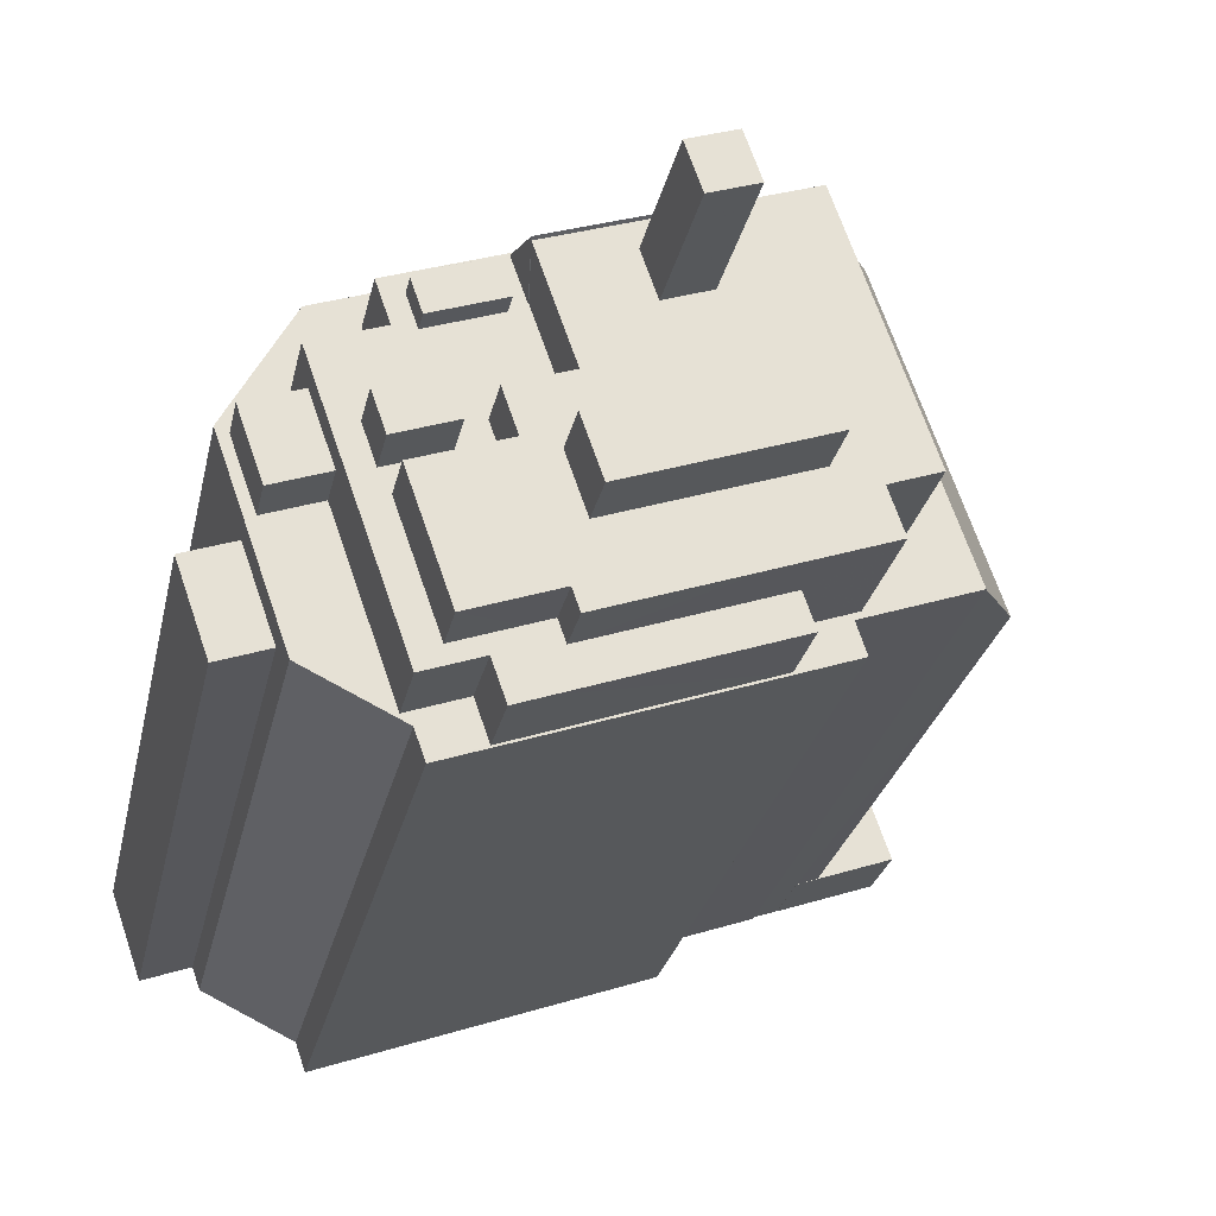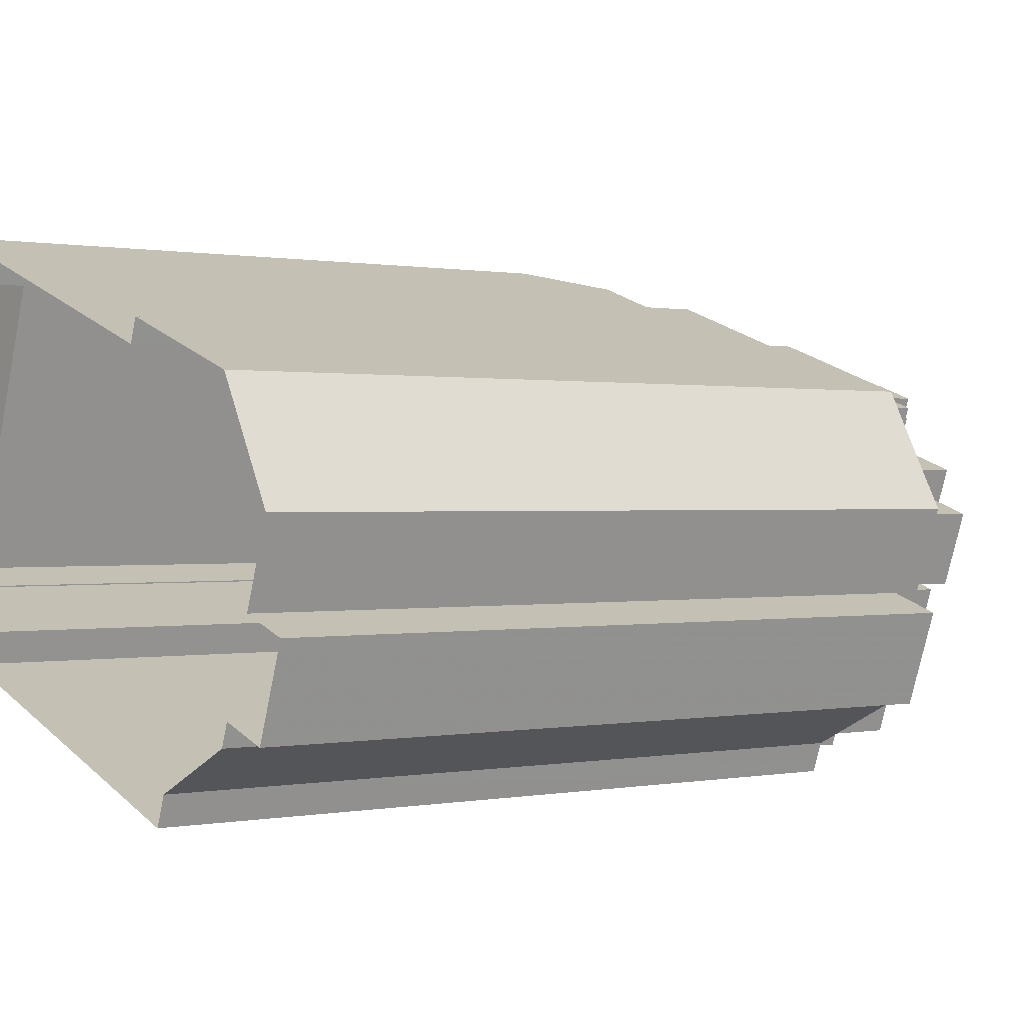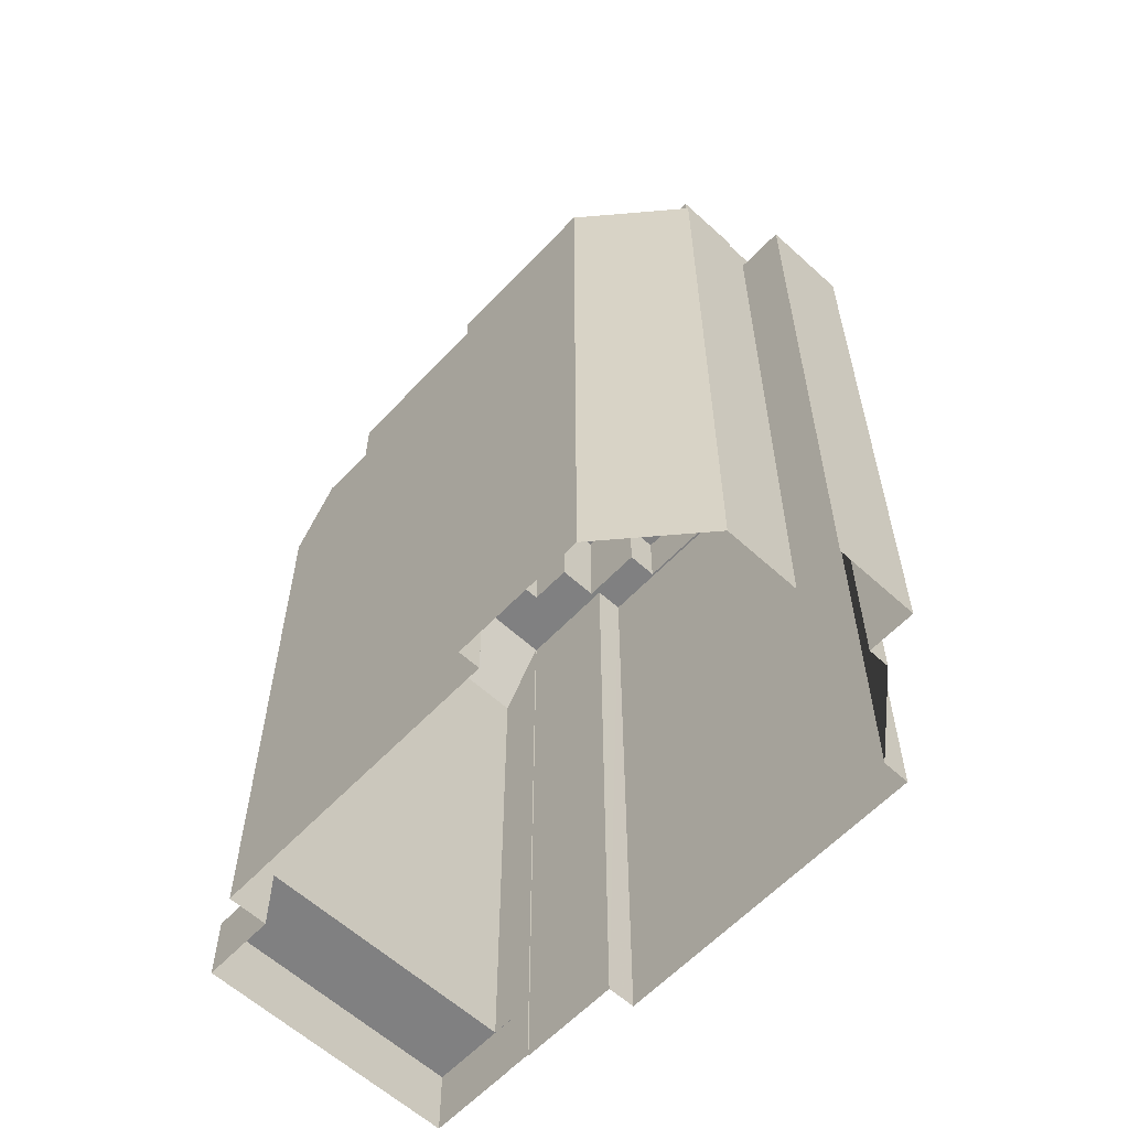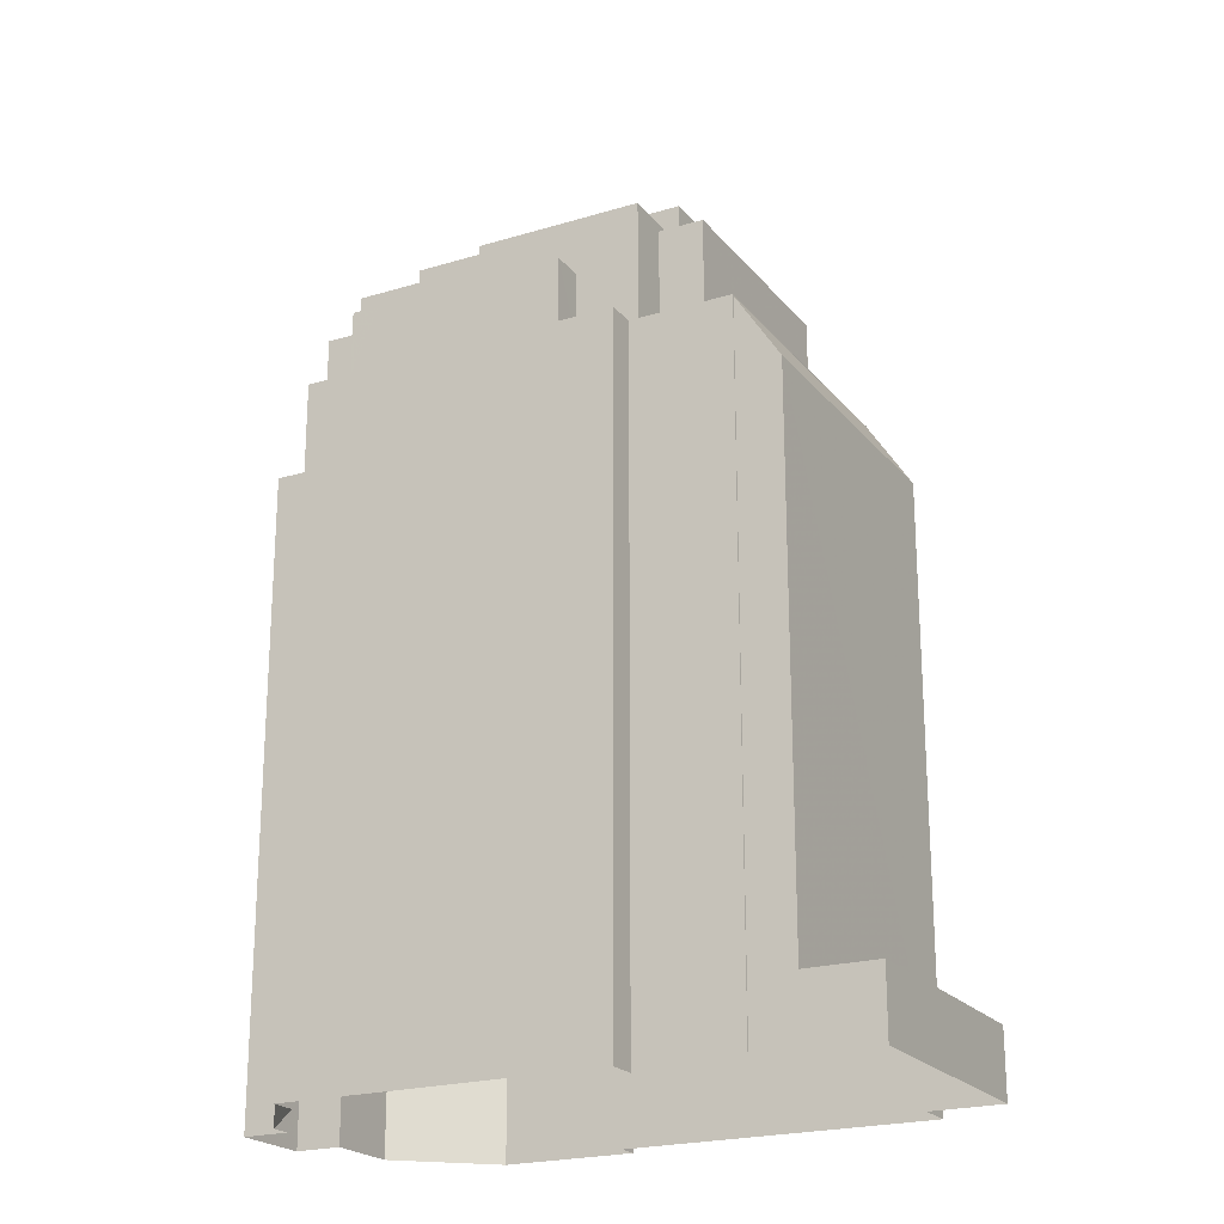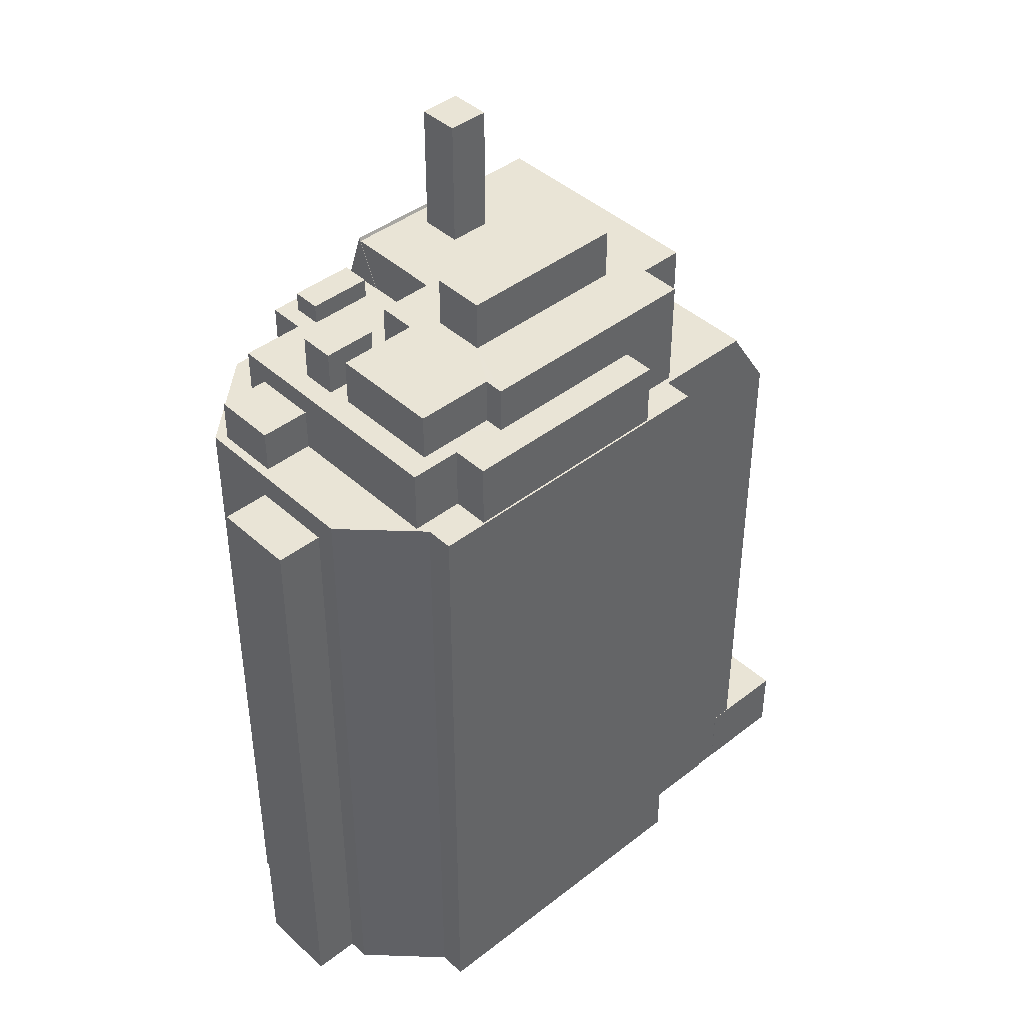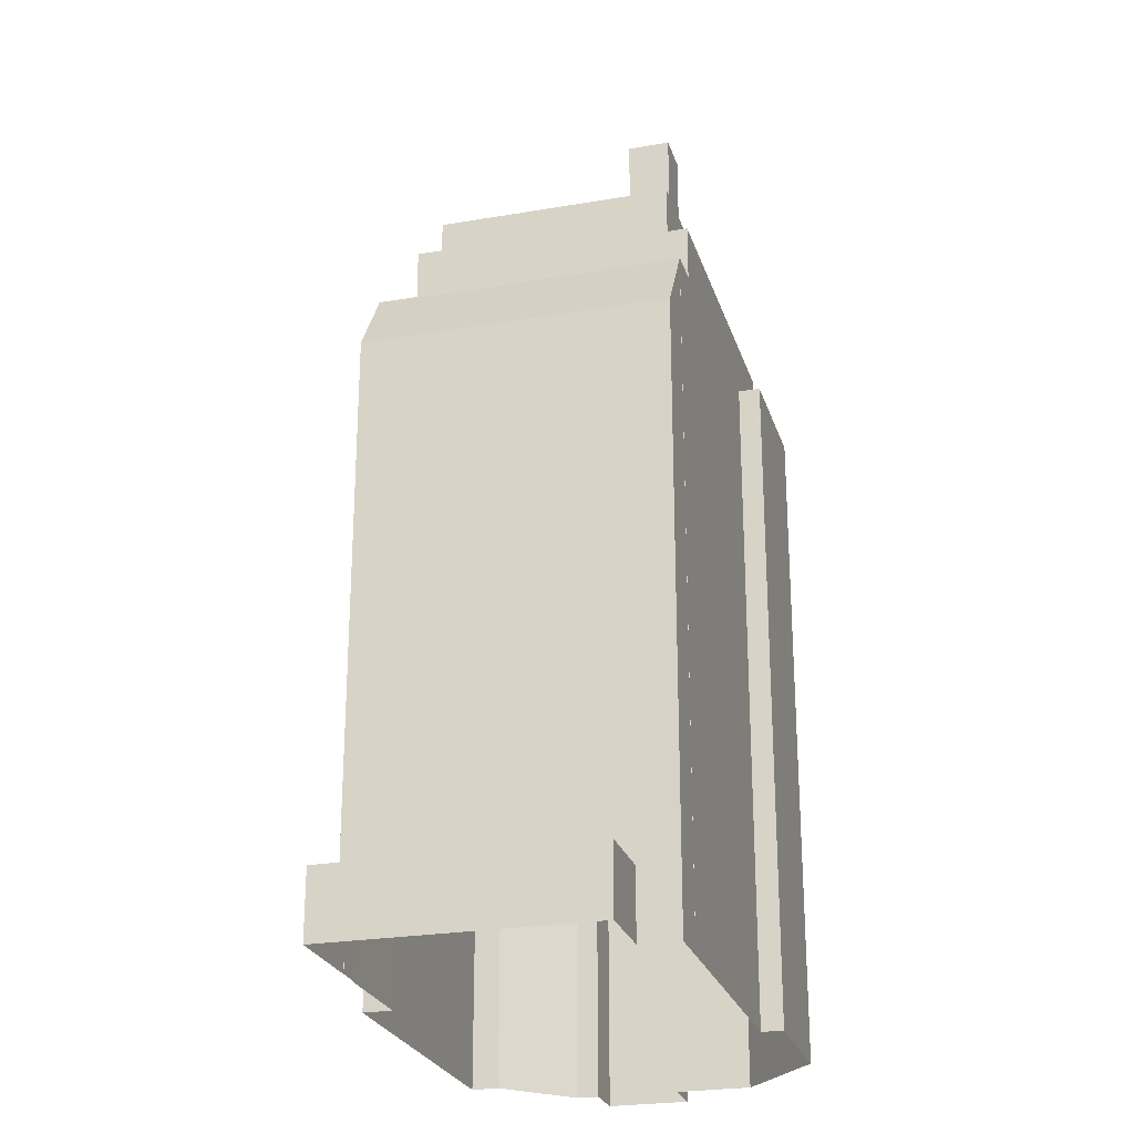
<metadata>
{"format":"obj","ext":"obj","renderer":"f3d","projection":"perspective","resolution":1024,"background":"white","views":[{"elev":-26.1,"azim":-11.7,"up":"+Y"},{"elev":0.4,"azim":-127.3,"up":"+Y"},{"elev":-60.2,"azim":-113.8,"up":"+Z"},{"elev":-21.7,"azim":47.3,"up":"+Z"},{"elev":42.7,"azim":-23.6,"up":"+Z"},{"elev":-24.8,"azim":124.9,"up":"+Z"}]}
</metadata>
<code>
v -1.231e+04 -3.357e+04 33.39
v -1.229e+04 -3.357e+04 33.39
v -1.231e+04 -3.357e+04 33.39
v -1.231e+04 -3.357e+04 33.39
v -1.231e+04 -3.356e+04 33.39
v -1.231e+04 -3.356e+04 33.39
v -1.228e+04 -3.356e+04 33.39
v -1.229e+04 -3.356e+04 33.39
v -1.229e+04 -3.356e+04 33.39
v -1.229e+04 -3.355e+04 33.39
v -1.229e+04 -3.355e+04 33.39
v -1.231e+04 -3.357e+04 33.39
v -1.231e+04 -3.357e+04 33.39
v -1.231e+04 -3.356e+04 33.39
v -1.231e+04 -3.355e+04 33.39
v -1.229e+04 -3.356e+04 33.39
v -1.229e+04 -3.356e+04 33.39
v -1.229e+04 -3.356e+04 33.39
v -1.229e+04 -3.355e+04 33.39
v -1.229e+04 -3.355e+04 33.39
v -1.23e+04 -3.355e+04 33.39
v -1.23e+04 -3.355e+04 33.39
v -1.229e+04 -3.355e+04 33.39
v -1.229e+04 -3.355e+04 36.65
v -1.228e+04 -3.356e+04 36.65
v -1.228e+04 -3.356e+04 36.65
v -1.229e+04 -3.356e+04 36.65
v -1.229e+04 -3.355e+04 36.65
v -1.229e+04 -3.356e+04 36.65
v -1.229e+04 -3.356e+04 66.04
v -1.228e+04 -3.356e+04 62.7
v -1.229e+04 -3.355e+04 62.7
v -1.229e+04 -3.356e+04 66.04
v -1.229e+04 -3.355e+04 66.07
v -1.229e+04 -3.355e+04 66.07
v -1.231e+04 -3.356e+04 66.1
v -1.231e+04 -3.356e+04 66.1
v -1.231e+04 -3.356e+04 66.1
v -1.229e+04 -3.356e+04 66.1
v -1.229e+04 -3.355e+04 66.1
v -1.229e+04 -3.355e+04 66.1
v -1.229e+04 -3.356e+04 66.1
v -1.231e+04 -3.356e+04 66.1
v -1.231e+04 -3.356e+04 66.1
v -1.231e+04 -3.357e+04 66.1
v -1.231e+04 -3.356e+04 66.1
v -1.229e+04 -3.357e+04 66.1
v -1.229e+04 -3.357e+04 66.1
v -1.229e+04 -3.356e+04 66.1
v -1.229e+04 -3.356e+04 66.1
v -1.231e+04 -3.357e+04 66.1
v -1.231e+04 -3.356e+04 66.1
v -1.231e+04 -3.357e+04 66.1
v -1.23e+04 -3.357e+04 66.1
v -1.231e+04 -3.357e+04 66.1
v -1.23e+04 -3.357e+04 66.1
v -1.229e+04 -3.356e+04 66.1
v -1.229e+04 -3.356e+04 66.1
v -1.229e+04 -3.355e+04 66.1
v -1.231e+04 -3.356e+04 66.1
v -1.231e+04 -3.355e+04 66.1
v -1.229e+04 -3.355e+04 66.1
v -1.23e+04 -3.355e+04 66.1
v -1.231e+04 -3.355e+04 66.1
v -1.231e+04 -3.356e+04 66.1
v -1.23e+04 -3.355e+04 66.1
v -1.229e+04 -3.355e+04 66.1
v -1.229e+04 -3.355e+04 66.1
v -1.231e+04 -3.357e+04 64.85
v -1.231e+04 -3.357e+04 64.85
v -1.231e+04 -3.356e+04 64.85
v -1.231e+04 -3.356e+04 64.85
v -1.231e+04 -3.356e+04 68.2
v -1.231e+04 -3.356e+04 68.2
v -1.231e+04 -3.356e+04 68.2
v -1.231e+04 -3.356e+04 68.2
v -1.231e+04 -3.355e+04 69.26
v -1.231e+04 -3.355e+04 69.26
v -1.231e+04 -3.356e+04 69.26
v -1.23e+04 -3.357e+04 69.26
v -1.23e+04 -3.357e+04 69.26
v -1.23e+04 -3.357e+04 69.26
v -1.231e+04 -3.356e+04 69.26
v -1.231e+04 -3.356e+04 69.26
v -1.23e+04 -3.356e+04 69.26
v -1.23e+04 -3.357e+04 69.26
v -1.231e+04 -3.356e+04 69.26
v -1.231e+04 -3.356e+04 69.26
v -1.231e+04 -3.356e+04 69.26
v -1.231e+04 -3.356e+04 69.26
v -1.231e+04 -3.356e+04 69.26
v -1.231e+04 -3.357e+04 69.26
v -1.231e+04 -3.357e+04 69.26
v -1.231e+04 -3.356e+04 69.26
v -1.231e+04 -3.356e+04 69.26
v -1.231e+04 -3.357e+04 69.26
v -1.229e+04 -3.357e+04 69.26
v -1.229e+04 -3.356e+04 69.26
v -1.23e+04 -3.357e+04 69.26
v -1.23e+04 -3.357e+04 69.26
v -1.23e+04 -3.356e+04 69.26
v -1.23e+04 -3.356e+04 69.26
v -1.23e+04 -3.356e+04 69.26
v -1.23e+04 -3.355e+04 69.26
v -1.23e+04 -3.356e+04 69.26
v -1.229e+04 -3.355e+04 69.26
v -1.23e+04 -3.355e+04 69.26
v -1.23e+04 -3.355e+04 69.26
v -1.229e+04 -3.355e+04 69.26
v -1.23e+04 -3.355e+04 69.26
v -1.23e+04 -3.356e+04 69.26
v -1.23e+04 -3.356e+04 69.26
v -1.23e+04 -3.355e+04 69.26
v -1.231e+04 -3.356e+04 70.24
v -1.23e+04 -3.356e+04 70.24
v -1.23e+04 -3.355e+04 70.24
v -1.231e+04 -3.356e+04 70.24
v -1.23e+04 -3.355e+04 71.55
v -1.23e+04 -3.355e+04 71.55
v -1.23e+04 -3.355e+04 71.71
v -1.23e+04 -3.355e+04 71.55
v -1.23e+04 -3.355e+04 71.71
v -1.23e+04 -3.355e+04 71.55
v -1.231e+04 -3.356e+04 71.45
v -1.231e+04 -3.356e+04 71.45
v -1.231e+04 -3.356e+04 71.45
v -1.231e+04 -3.356e+04 71.45
v -1.23e+04 -3.355e+04 71.55
v -1.23e+04 -3.356e+04 71.55
v -1.23e+04 -3.357e+04 71.55
v -1.23e+04 -3.357e+04 71.55
v -1.23e+04 -3.356e+04 71.55
v -1.23e+04 -3.356e+04 71.55
v -1.23e+04 -3.356e+04 71.55
v -1.23e+04 -3.356e+04 71.55
v -1.23e+04 -3.357e+04 71.55
v -1.231e+04 -3.357e+04 71.55
v -1.231e+04 -3.356e+04 71.55
v -1.23e+04 -3.356e+04 71.55
v -1.23e+04 -3.356e+04 71.55
v -1.23e+04 -3.356e+04 71.55
v -1.229e+04 -3.356e+04 71.55
v -1.229e+04 -3.356e+04 71.55
v -1.23e+04 -3.356e+04 71.55
v -1.229e+04 -3.356e+04 71.55
v -1.229e+04 -3.356e+04 71.55
v -1.229e+04 -3.355e+04 71.55
v -1.229e+04 -3.356e+04 71.55
v -1.23e+04 -3.355e+04 71.55
v -1.23e+04 -3.355e+04 71.55
v -1.23e+04 -3.356e+04 77.96
v -1.23e+04 -3.355e+04 77.96
v -1.23e+04 -3.355e+04 77.96
v -1.23e+04 -3.356e+04 77.96
v -1.23e+04 -3.356e+04 74.02
v -1.229e+04 -3.356e+04 74.02
v -1.229e+04 -3.356e+04 74.02
v -1.23e+04 -3.356e+04 74.02
v -1.229e+04 -3.355e+04 62.7
v -1.229e+04 -3.356e+04 62.7
f 1 2 3
f 4 5 6
f 7 8 9
f 10 11 7
f 12 1 13
f 4 6 12
f 6 14 15
f 16 17 18
f 1 16 2
f 19 20 10
f 21 15 22
f 10 9 17
f 19 21 23
f 10 7 9
f 12 6 1
f 15 21 6
f 10 17 16
f 1 21 16
f 10 16 19
f 16 21 19
f 1 6 21
f 24 25 26
f 26 25 27
f 24 28 25
f 27 25 29
f 30 31 32
f 30 33 31
f 34 32 35
f 34 30 32
f 36 37 38
f 39 40 41
f 40 39 42
f 38 43 44
f 43 45 46
f 47 48 49
f 49 42 50
f 51 48 47
f 52 46 45
f 53 51 54
f 45 53 55
f 36 38 44
f 44 43 46
f 52 45 55
f 56 55 53
f 56 53 54
f 50 39 57
f 49 50 58
f 47 49 58
f 51 47 54
f 50 42 39
f 41 40 59
f 60 38 37
f 61 38 60
f 59 40 62
f 63 61 64
f 65 64 60
f 66 63 64
f 62 66 67
f 68 59 67
f 67 66 64
f 60 64 61
f 59 62 67
f 69 70 71
f 72 69 71
f 73 74 75
f 76 73 75
f 77 78 79
f 80 81 82
f 83 84 85
f 80 82 86
f 87 88 89
f 78 87 79
f 87 83 79
f 90 91 85
f 92 93 80
f 94 93 91
f 92 80 86
f 91 93 92
f 84 87 89
f 90 94 91
f 84 90 85
f 83 87 84
f 94 95 96
f 96 93 94
f 89 88 95
f 89 95 94
f 97 98 99
f 97 99 82
f 99 86 82
f 99 100 86
f 83 85 101
f 85 102 101
f 103 83 101
f 104 77 79
f 104 103 105
f 106 77 107
f 106 108 109
f 109 108 110
f 103 101 111
f 112 105 111
f 77 113 107
f 108 106 107
f 113 104 105
f 113 77 104
f 105 103 111
f 114 115 116
f 114 117 115
f 118 119 120
f 119 121 122
f 120 119 122
f 123 105 112
f 118 120 123
f 123 120 105
f 107 113 120
f 122 107 120
f 108 107 122
f 124 125 126
f 127 124 126
f 128 119 118
f 129 130 131
f 132 118 123
f 133 128 118
f 134 133 132
f 129 131 135
f 129 136 130
f 136 129 137
f 138 137 129
f 139 138 129
f 132 140 139
f 134 132 141
f 141 139 129
f 133 118 132
f 132 139 141
f 142 135 131
f 143 142 131
f 134 144 133
f 145 146 147
f 148 146 145
f 142 143 148
f 145 144 134
f 148 145 142
f 147 149 121
f 128 150 119
f 150 121 119
f 150 144 121
f 145 147 144
f 144 147 121
f 151 152 153
f 151 154 152
f 155 156 157
f 155 158 156
f 28 24 11
f 10 28 11
f 11 26 7
f 11 24 26
f 27 8 7
f 26 27 7
f 29 8 27
f 29 9 8
f 31 28 32
f 32 28 20
f 31 25 28
f 20 28 10
f 159 35 32
f 160 31 33
f 159 32 20
f 19 159 20
f 25 31 29
f 9 29 17
f 17 29 160
f 29 31 160
f 19 23 159
f 17 160 18
f 159 23 62
f 160 42 18
f 30 40 42
f 62 40 34
f 160 33 42
f 30 42 33
f 40 30 34
f 159 62 35
f 35 62 34
f 14 6 71
f 71 43 14
f 43 71 45
f 13 70 12
f 45 70 13
f 71 70 45
f 2 48 51
f 3 2 51
f 51 53 1
f 3 51 1
f 53 45 13
f 1 53 13
f 38 15 14
f 14 43 38
f 61 15 38
f 61 63 22
f 15 61 22
f 66 21 22
f 63 66 22
f 23 66 62
f 23 21 66
f 18 42 49
f 16 18 49
f 48 2 16
f 49 48 16
f 6 5 72
f 71 6 72
f 69 4 12
f 70 69 12
f 69 72 5
f 4 69 5
f 36 44 74
f 73 36 74
f 52 75 46
f 52 76 75
f 44 75 74
f 44 46 75
f 55 76 52
f 73 37 36
f 96 76 55
f 95 73 76
f 73 60 37
f 95 76 96
f 73 95 60
f 80 93 56
f 93 55 56
f 93 96 55
f 87 65 88
f 88 60 95
f 88 65 60
f 64 65 87
f 78 64 87
f 64 77 67
f 67 77 106
f 78 77 64
f 109 67 106
f 109 68 67
f 58 97 47
f 58 98 97
f 81 54 82
f 82 47 97
f 82 54 47
f 56 54 81
f 80 56 81
f 104 114 116
f 104 79 114
f 115 104 116
f 115 103 104
f 103 115 117
f 83 103 117
f 79 83 117
f 114 79 117
f 121 149 122
f 149 108 122
f 149 110 108
f 113 105 120
f 84 127 126
f 84 89 127
f 125 84 126
f 125 90 84
f 124 94 90
f 125 124 90
f 89 94 124
f 127 89 124
f 50 98 58
f 143 98 50
f 99 131 130
f 98 131 99
f 143 131 98
f 100 99 130
f 136 100 130
f 100 136 86
f 86 137 92
f 86 136 137
f 91 92 137
f 138 91 137
f 138 139 85
f 138 85 91
f 139 102 85
f 101 102 139
f 140 101 139
f 111 101 140
f 132 111 140
f 112 111 132
f 123 112 132
f 110 149 109
f 68 109 59
f 59 109 147
f 109 149 147
f 59 147 41
f 147 146 41
f 146 39 41
f 39 146 148
f 57 39 148
f 57 148 143
f 50 57 143
f 150 153 152
f 150 128 153
f 154 150 152
f 154 144 150
f 144 154 151
f 133 144 151
f 128 133 151
f 153 128 151
f 141 155 134
f 155 157 134
f 157 145 134
f 145 157 156
f 142 145 156
f 142 156 135
f 135 158 129
f 135 156 158
f 141 158 155
f 141 129 158

</code>
